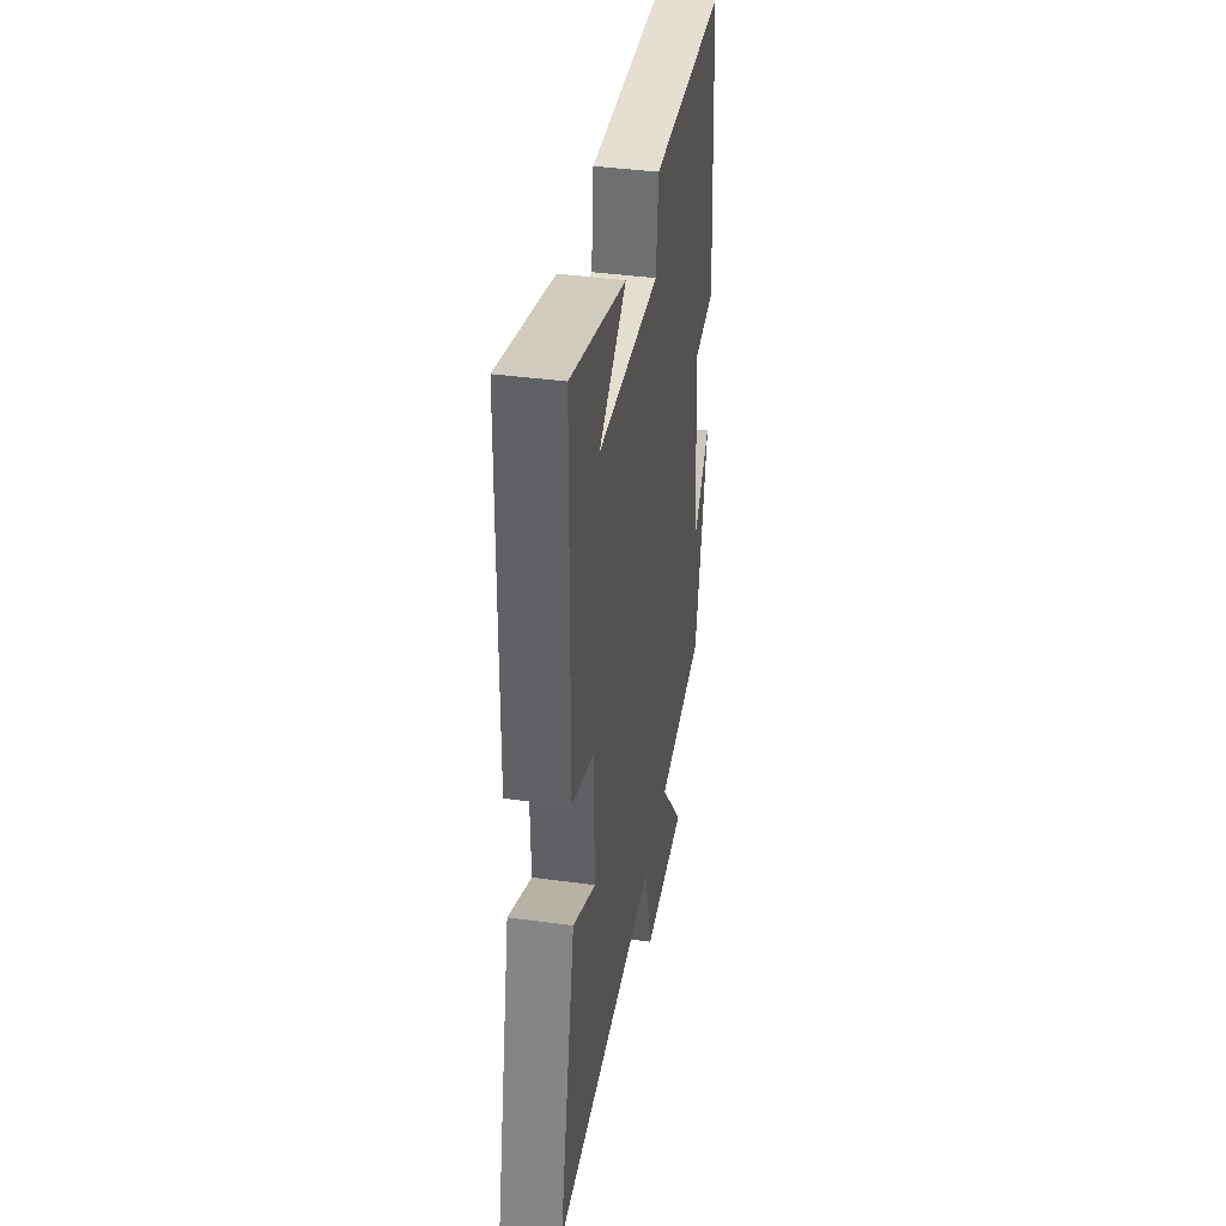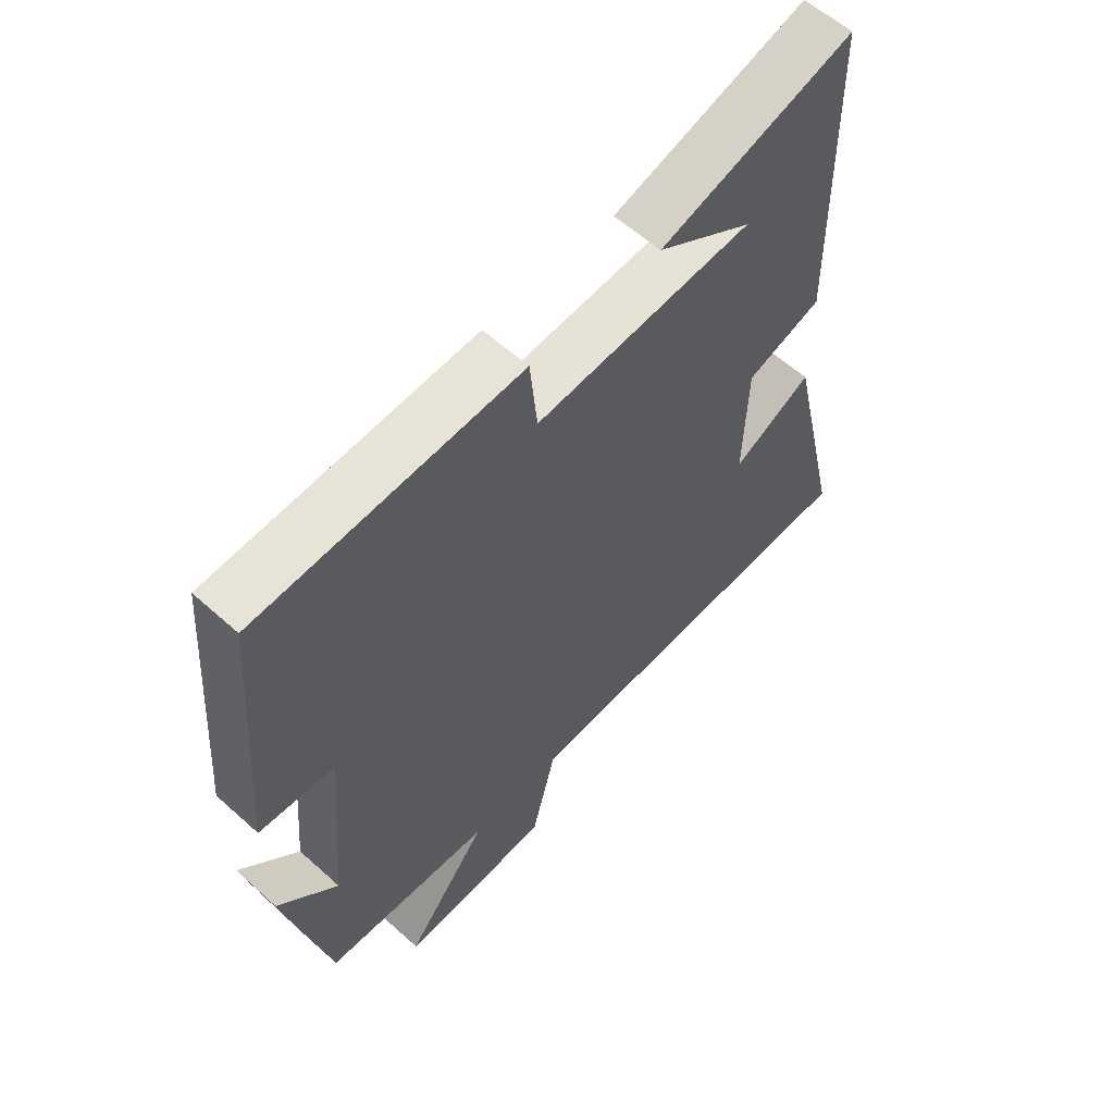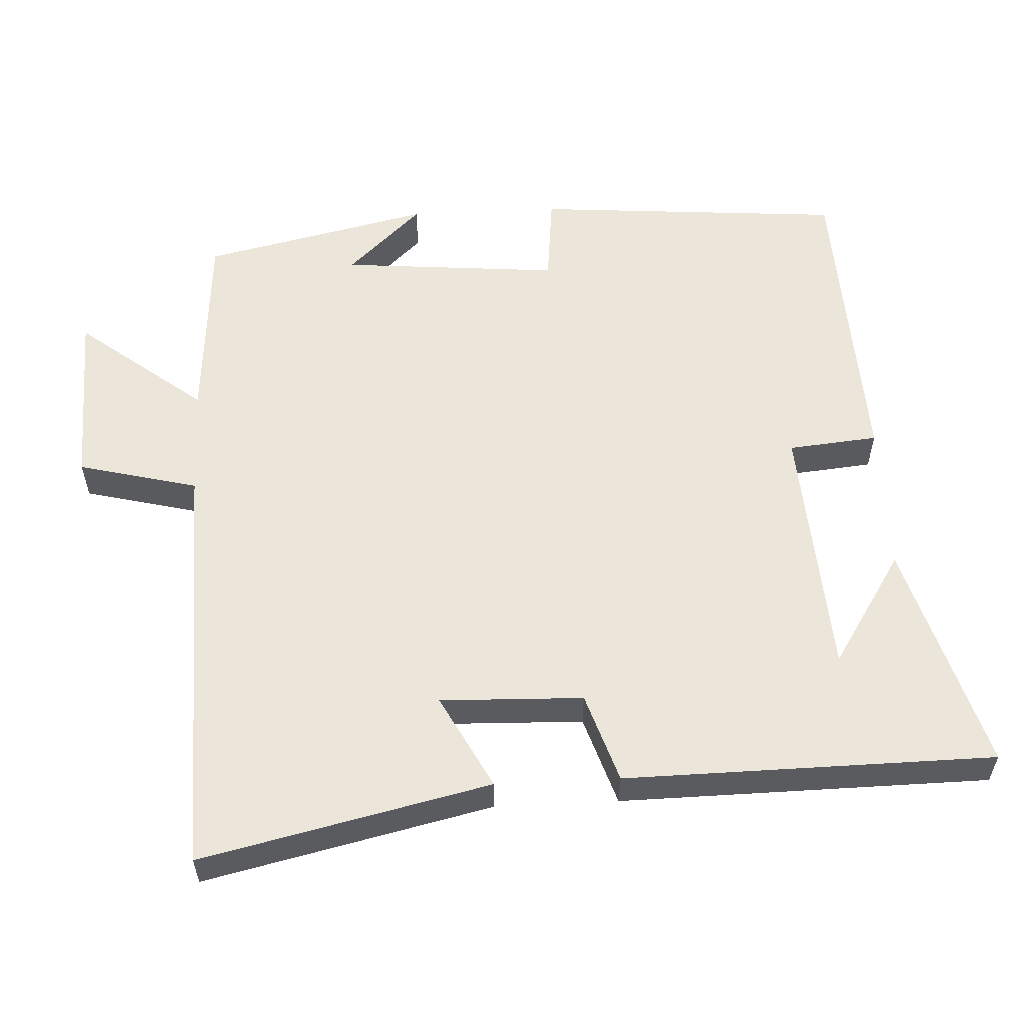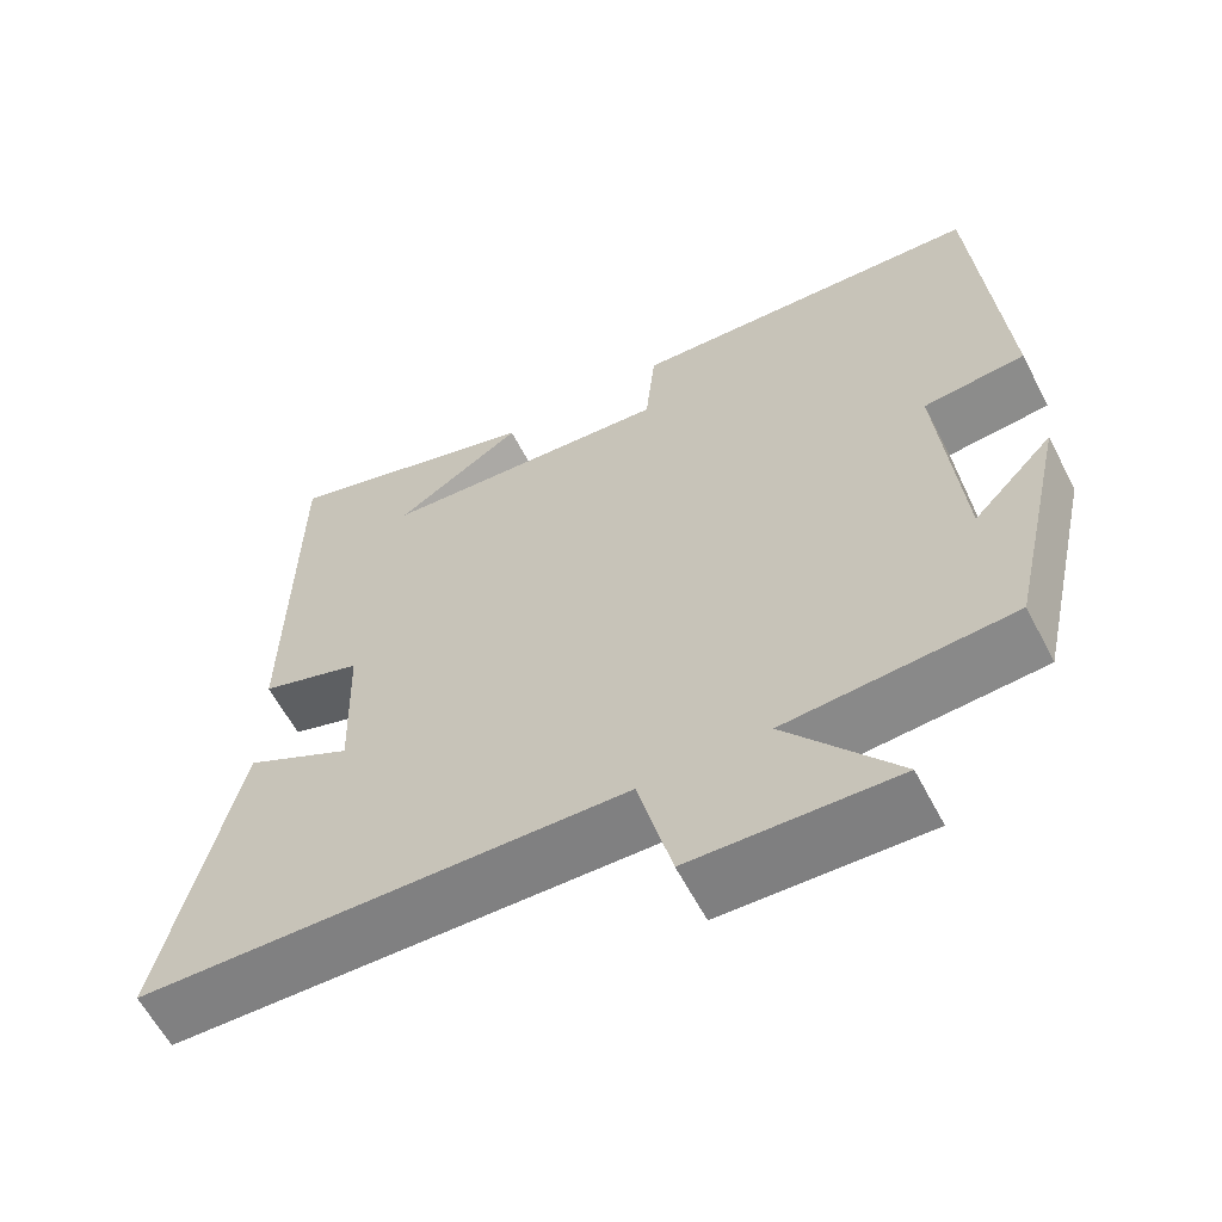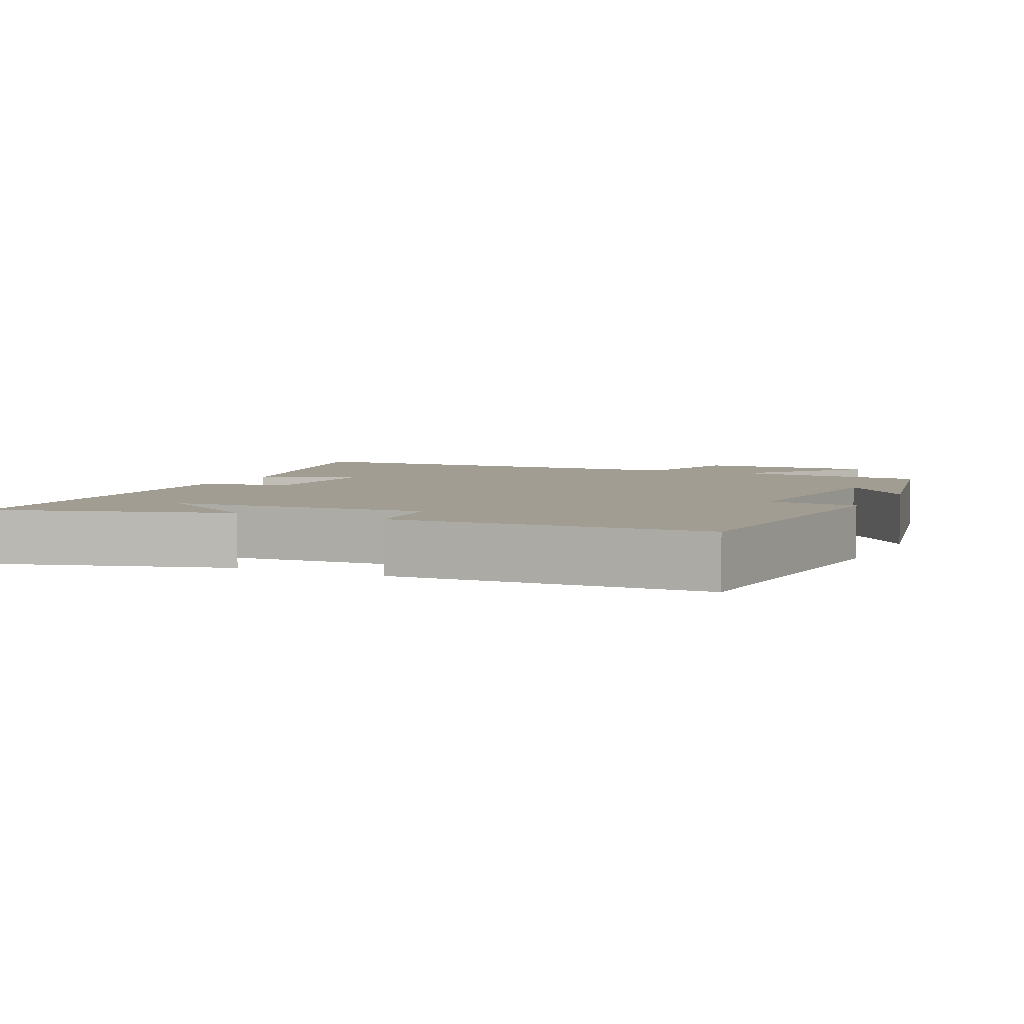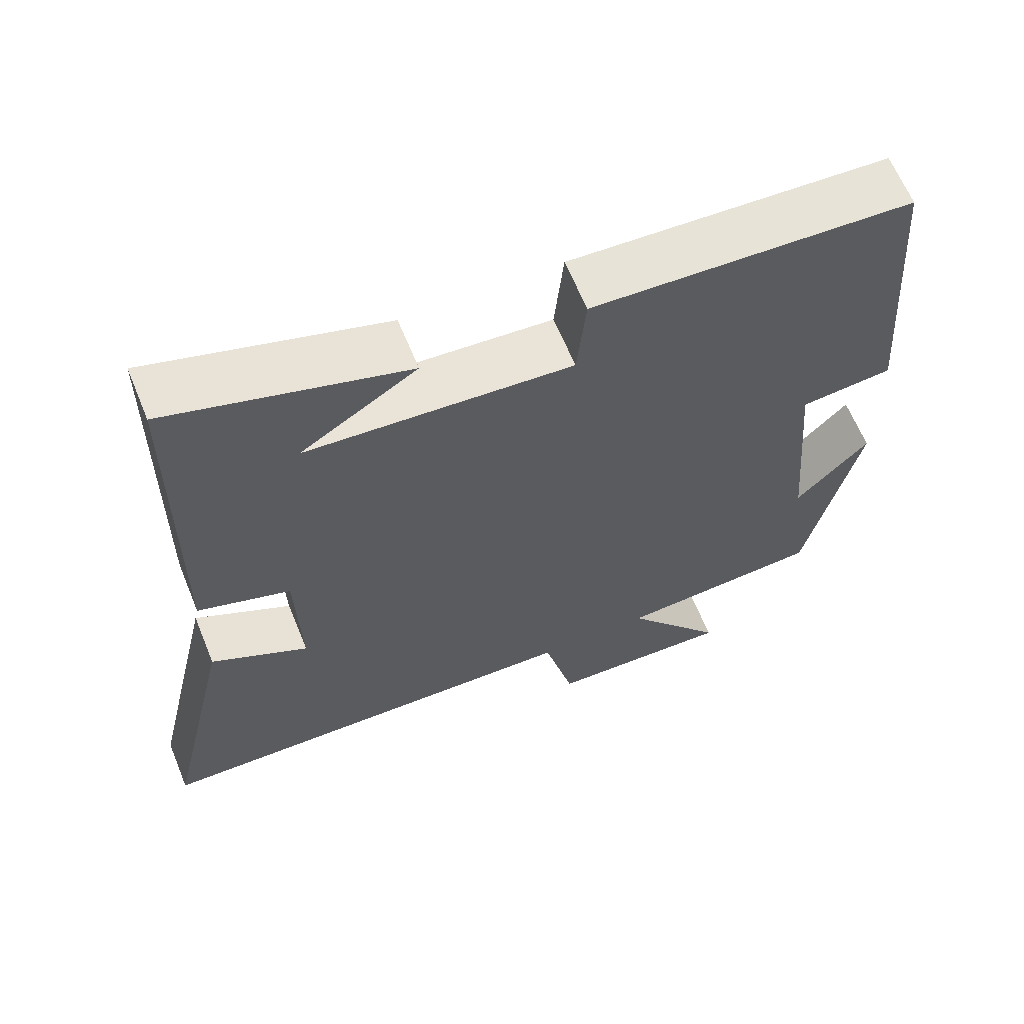
<metadata>
{"format":"obj","ext":"obj","renderer":"f3d","projection":"perspective","resolution":1024,"background":"white","views":[{"elev":39.5,"azim":-80.4,"up":"+Z"},{"elev":59.2,"azim":132.8,"up":"+Z"},{"elev":57.1,"azim":-92.8,"up":"+Y"},{"elev":-60.9,"azim":27.4,"up":"+Z"},{"elev":4.8,"azim":25.3,"up":"+Y"},{"elev":63.6,"azim":-22.2,"up":"+Z"}]}
</metadata>
<code>
v -0.591 0.07 -0.485
v -0.5 0.07 -0.086
v -0.37 0.07 -0.155
v -0.376 0.07 0.043
v -0.5 0.07 0.084
v -0.493 0.07 0.595
v -0.176 0.07 0.5
v -0.332 0.07 0.4
v 0.024 0.07 0.376
v 0.036 0.07 0.5
v 0.467 0.07 0.48
v 0.5 0.07 0.05
v 0.376 0.07 0.037
v 0.402 0.07 -0.267
v 0.5 0.07 -0.164
v 0.429 0.07 -0.48
v 0.154 0.07 -0.5
v 0.289 0.07 -0.674
v 0.041 0.07 -0.666
v 0 0.07 -0.5
v -0.591 0 -0.485
v -0.5 0 -0.086
v -0.37 0 -0.155
v -0.376 0 0.043
v -0.5 0 0.084
v -0.493 0 0.595
v -0.176 0 0.5
v -0.332 0 0.4
v 0.024 0 0.376
v 0.036 0 0.5
v 0.467 0 0.48
v 0.5 0 0.05
v 0.376 0 0.037
v 0.402 0 -0.267
v 0.5 0 -0.164
v 0.429 0 -0.48
v 0.154 0 -0.5
v 0.289 0 -0.674
v 0.041 0 -0.666
v 0 0 -0.5
f 17 18 19 20
f 1 2 3
f 20 1 3
f 17 20 3
f 16 17 3 4
f 14 15 16
f 14 16 4
f 13 14 4
f 11 12 13
f 10 11 13
f 9 10 13
f 13 4 5
f 9 13 5
f 8 9 5
f 6 7 8
f 5 6 8
f 40 39 38 37
f 23 22 21
f 23 21 40
f 23 40 37
f 24 23 37 36
f 36 35 34
f 24 36 34
f 24 34 33
f 33 32 31
f 33 31 30
f 33 30 29
f 25 24 33
f 25 33 29
f 25 29 28
f 28 27 26
f 28 26 25
f 1 21 22 2
f 2 22 23 3
f 3 23 24 4
f 4 24 25 5
f 5 25 26 6
f 6 26 27 7
f 7 27 28 8
f 8 28 29 9
f 9 29 30 10
f 10 30 31 11
f 11 31 32 12
f 12 32 33 13
f 13 33 34 14
f 14 34 35 15
f 15 35 36 16
f 16 36 37 17
f 17 37 38 18
f 18 38 39 19
f 19 39 40 20
f 20 40 21 1

</code>
